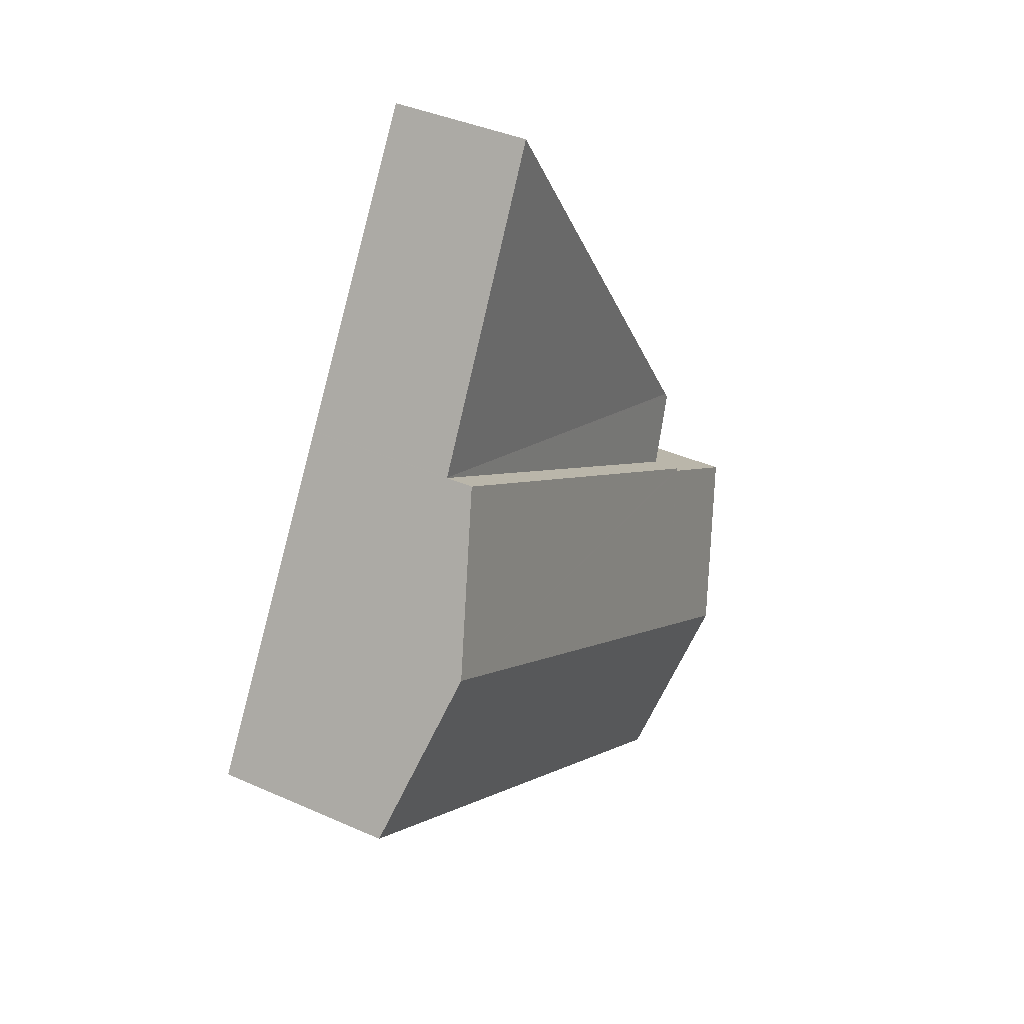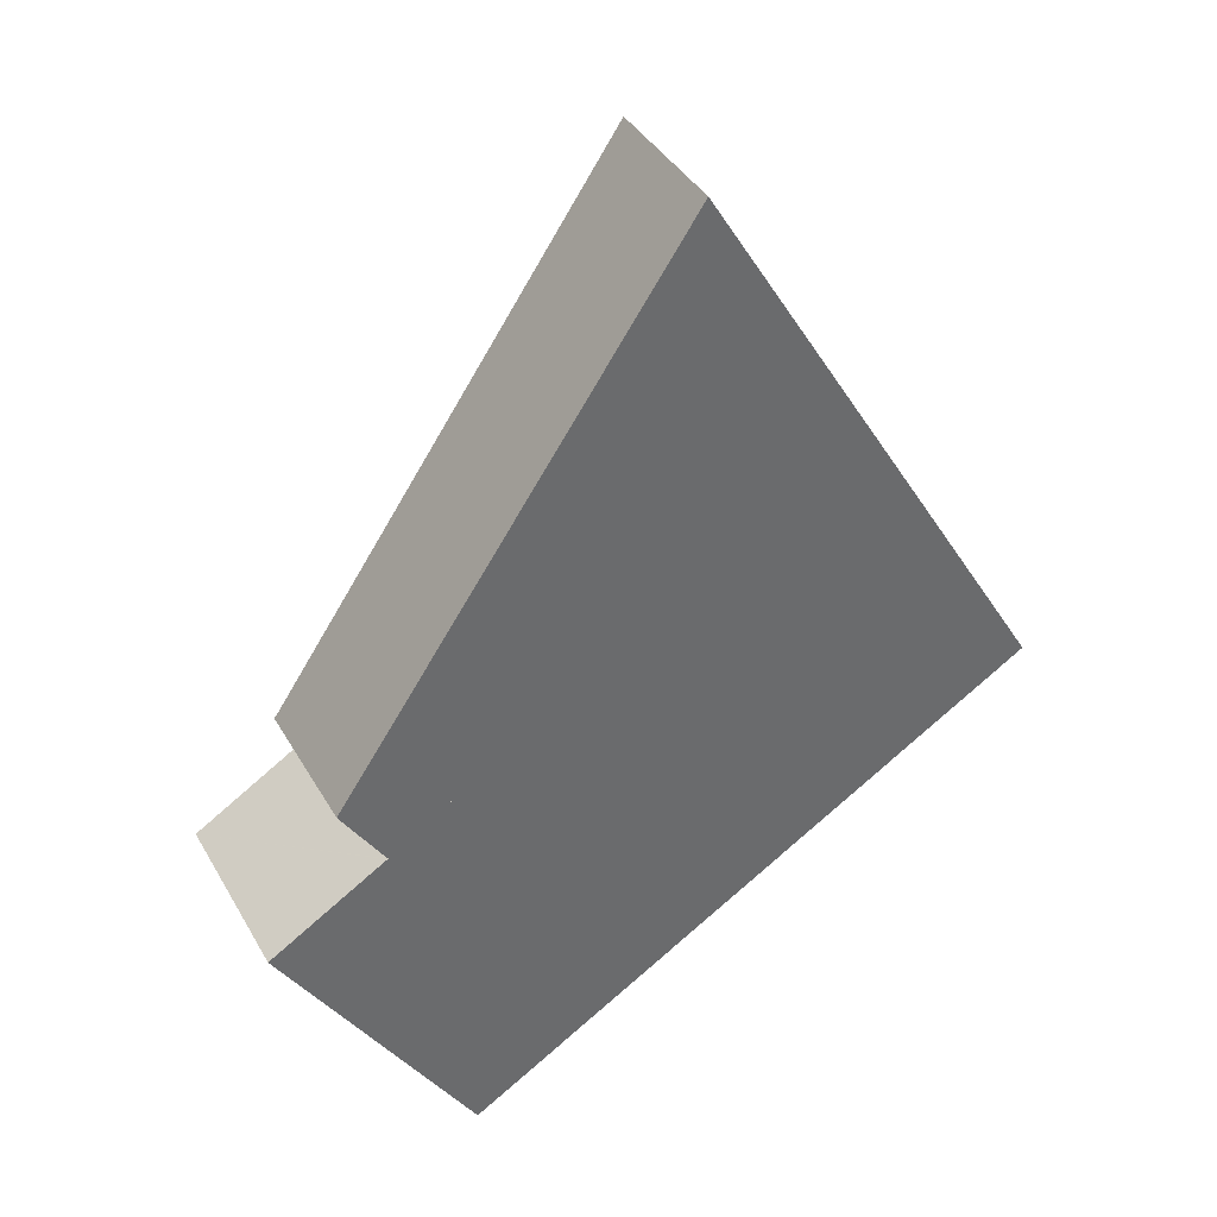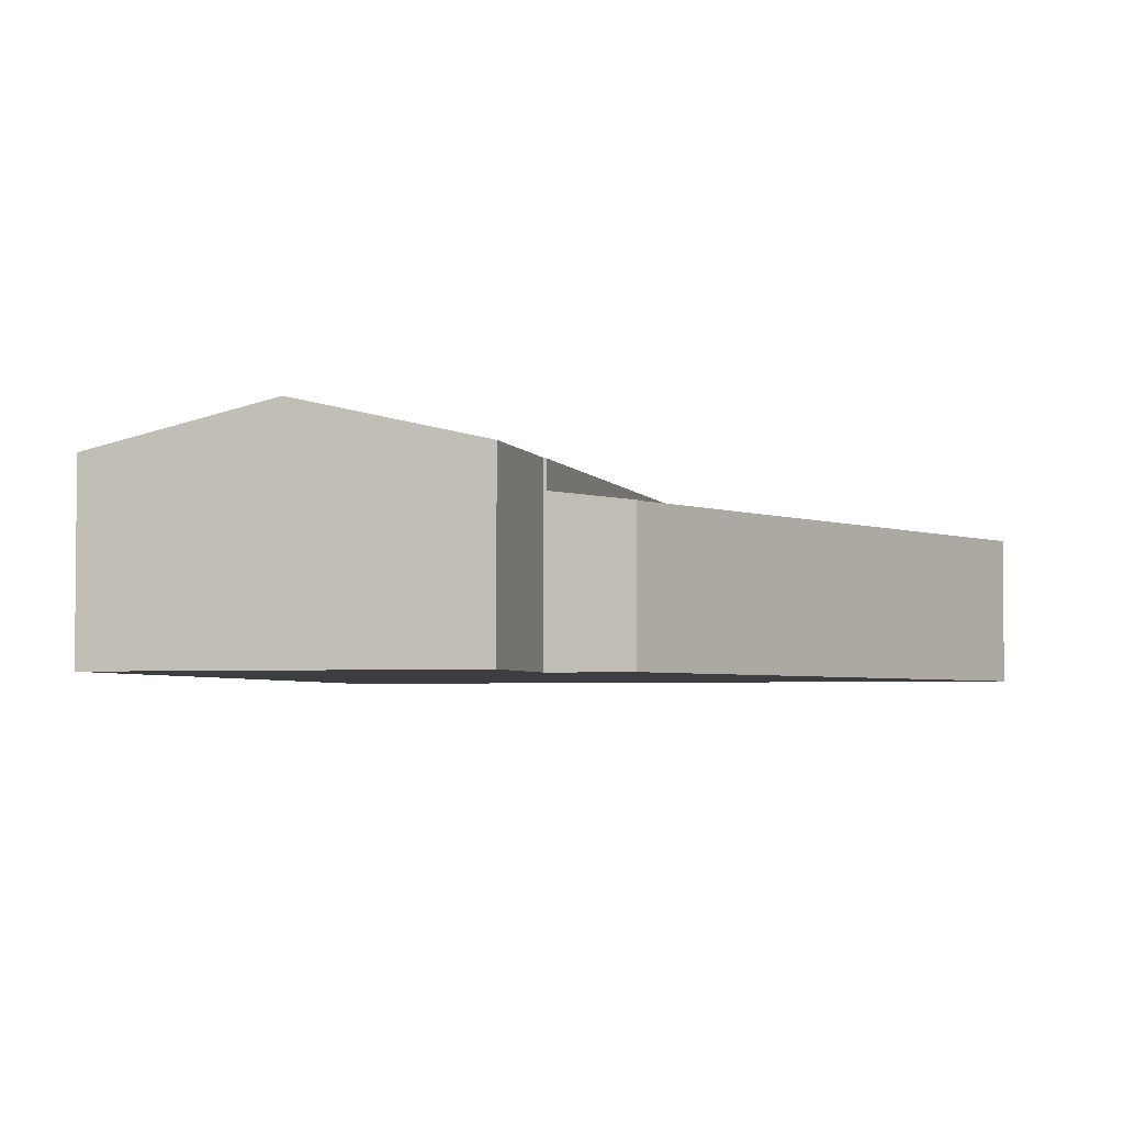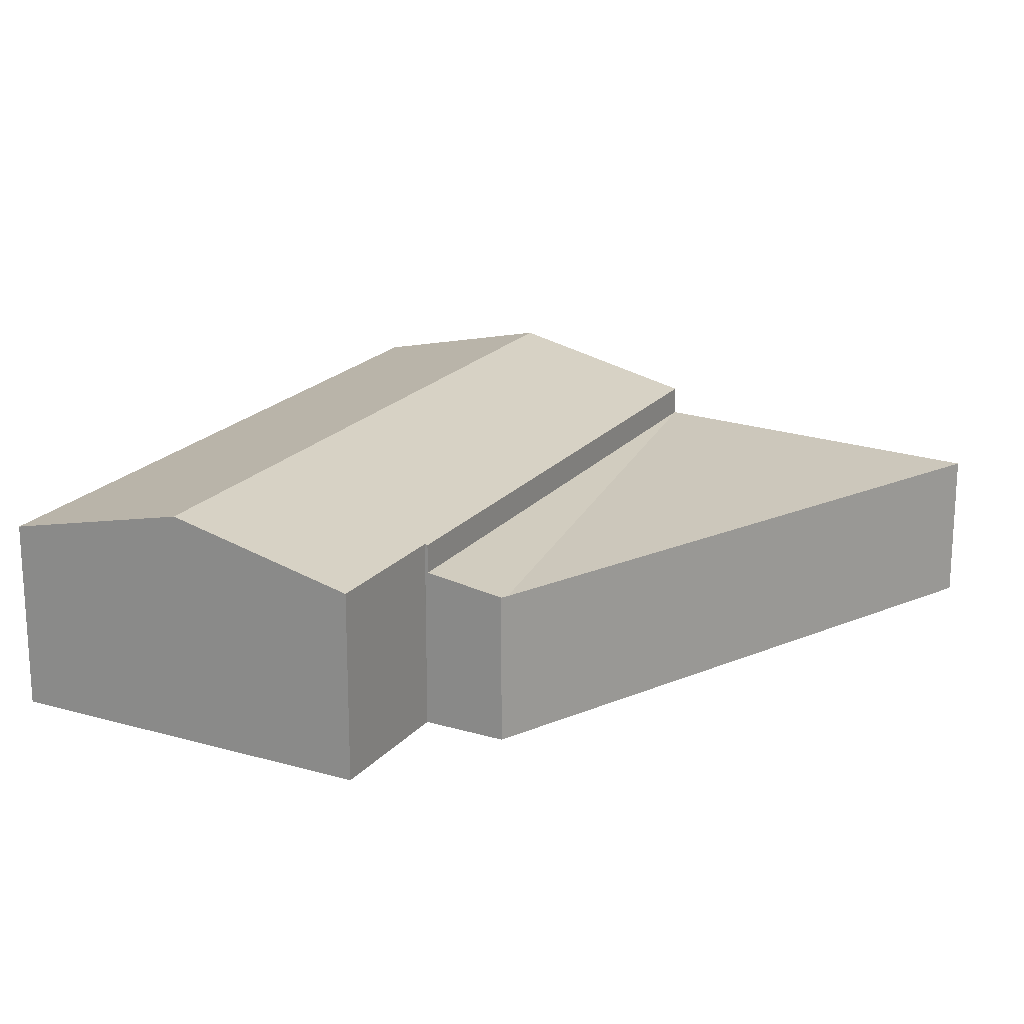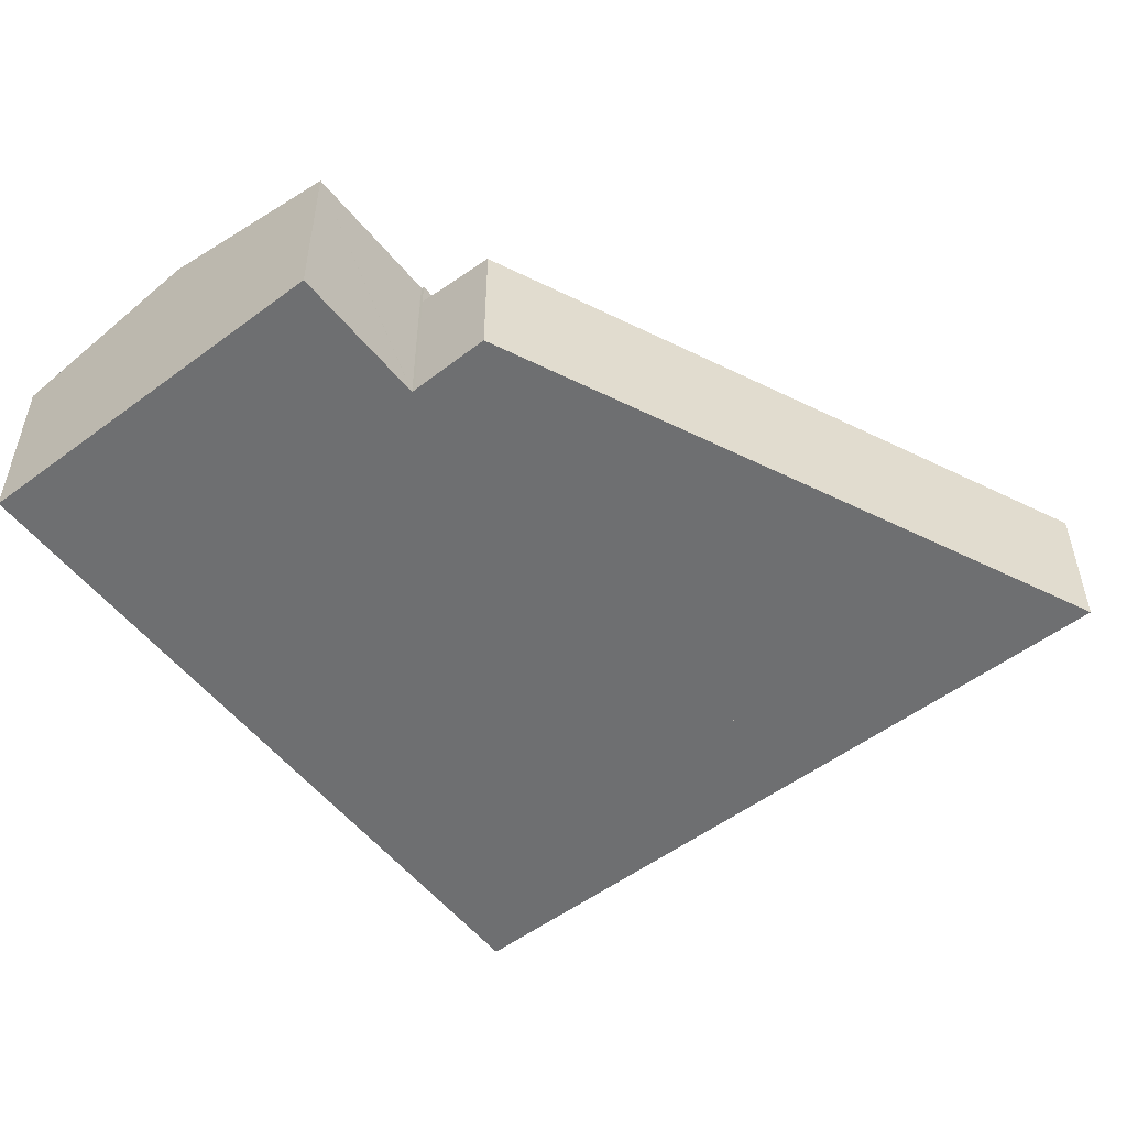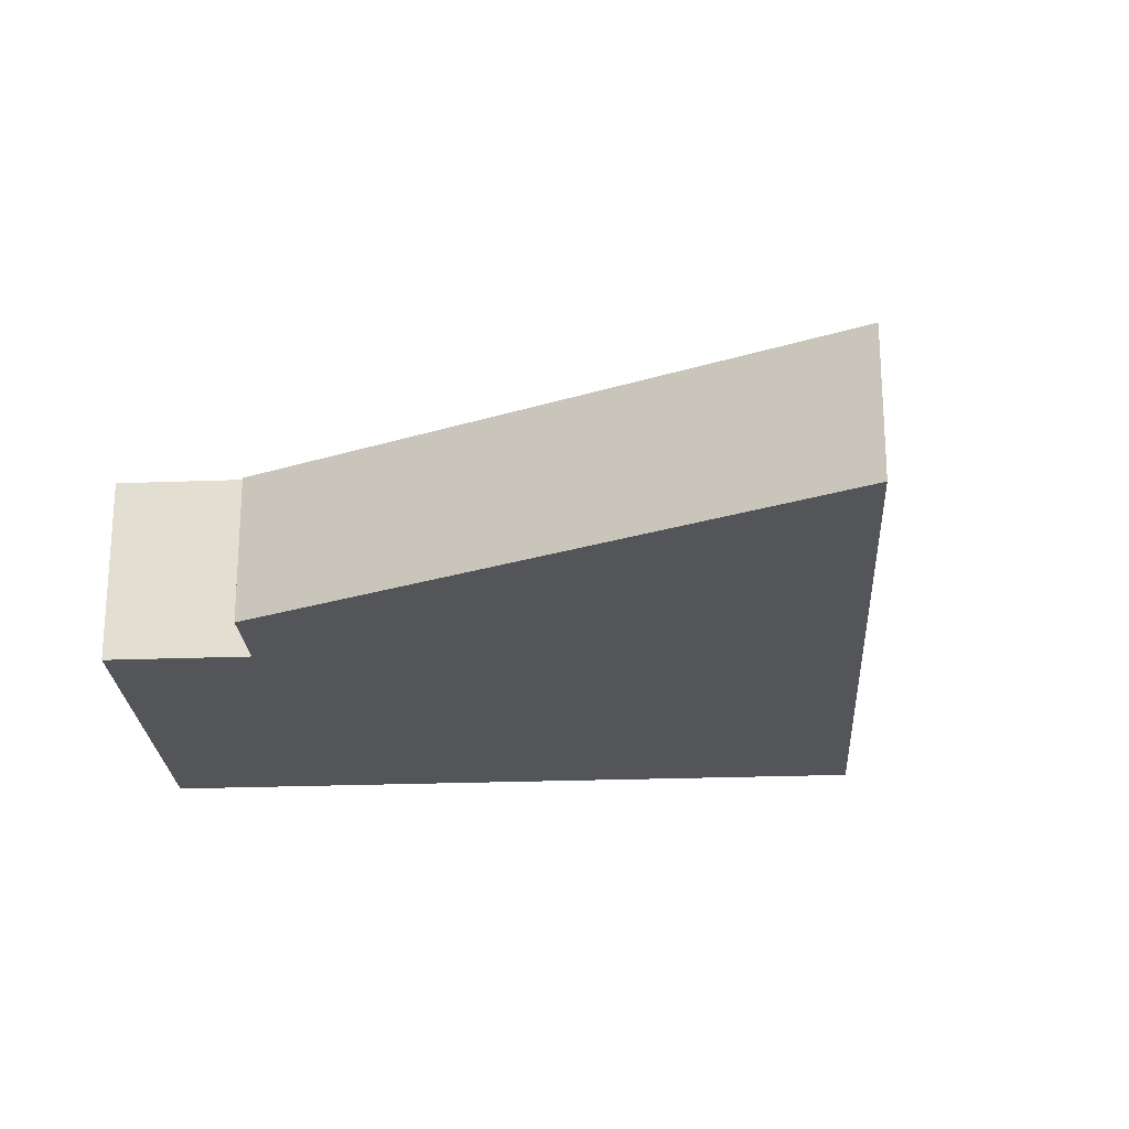
<metadata>
{"format":"obj","ext":"obj","renderer":"f3d","projection":"perspective","resolution":1024,"background":"white","views":[{"elev":38.6,"azim":119.4,"up":"+Z"},{"elev":39.1,"azim":-27.1,"up":"+Z"},{"elev":-3.6,"azim":-107.0,"up":"+Y"},{"elev":20.0,"azim":-94.0,"up":"+Y"},{"elev":-54.6,"azim":-83.5,"up":"+Y"},{"elev":-24.1,"azim":-28.3,"up":"+Y"}]}
</metadata>
<code>
v  25.15 8.124 7.862
v  4.273 6.598 2.775
v  21.66 6.598 13.6
v  4.327 6.621 2.692
v  7.739 8.124 -2.972
v  4.302 6.621 2.677
v  0 6.621 4.054e-16
v  3.499 8.124 -5.611
v  28.59 6.621 2.214
v  11.18 6.621 -8.621
v  6.998 6.621 -11.22
v  4.327 -1.648e-16 2.692
v  4.302 -1.639e-16 2.677
v  0 0 0
v  4.273 -1.699e-16 2.775
v  21.66 -8.325e-16 13.6
v  6.998 6.87e-16 -11.22
v  3.499 3.436e-16 -5.611
v  25.15 -4.814e-16 7.862
v  28.59 -1.356e-16 2.214
v  11.18 5.279e-16 -8.621
v  3.731 5.473 3.615
v  21.66 5.595 13.6
v  4.273 5.595 2.775
v  2.726 5.245 5.174
v  2.756 5.242 5.218
v  2.871 5.232 5.388
v  21.66 5.593 13.61
v  15.39 5.232 23.9
v  15.39 -1.464e-15 23.9
v  21.66 -8.333e-16 13.61
v  2.726 -3.168e-16 5.174
v  2.871 -3.299e-16 5.388
v  2.756 -3.195e-16 5.218
v  3.731 -2.214e-16 3.615
g defaultobject
f 1 2 3
f 2 1 4
f 4 1 5
f 4 5 6
f 6 5 7
f 7 5 8
f 9 5 1
f 5 9 10
f 5 10 8
f 8 10 11
f 6 12 4
f 12 6 7
f 12 7 13
f 13 7 14
f 15 3 2
f 3 15 16
f 12 2 4
f 2 12 15
f 17 8 11
f 8 17 7
f 7 17 18
f 7 18 14
f 16 1 3
f 1 16 9
f 9 16 19
f 9 19 20
f 20 10 9
f 10 20 21
f 10 21 11
f 11 21 17
f 15 19 16
f 19 15 20
f 20 15 12
f 20 12 21
f 21 12 13
f 21 13 14
f 21 14 18
f 21 18 17
f 22 23 24
f 23 22 25
f 23 25 26
f 23 26 27
f 23 27 28
f 28 27 29
f 30 28 29
f 28 30 31
f 28 31 23
f 23 31 16
f 16 24 23
f 24 16 15
f 32 26 25
f 26 32 27
f 27 32 29
f 29 32 30
f 30 32 33
f 33 32 34
f 15 22 24
f 22 15 25
f 25 15 32
f 32 15 35
f 35 34 32
f 34 35 33
f 33 35 15
f 33 15 16
f 33 16 31
f 33 31 30

</code>
